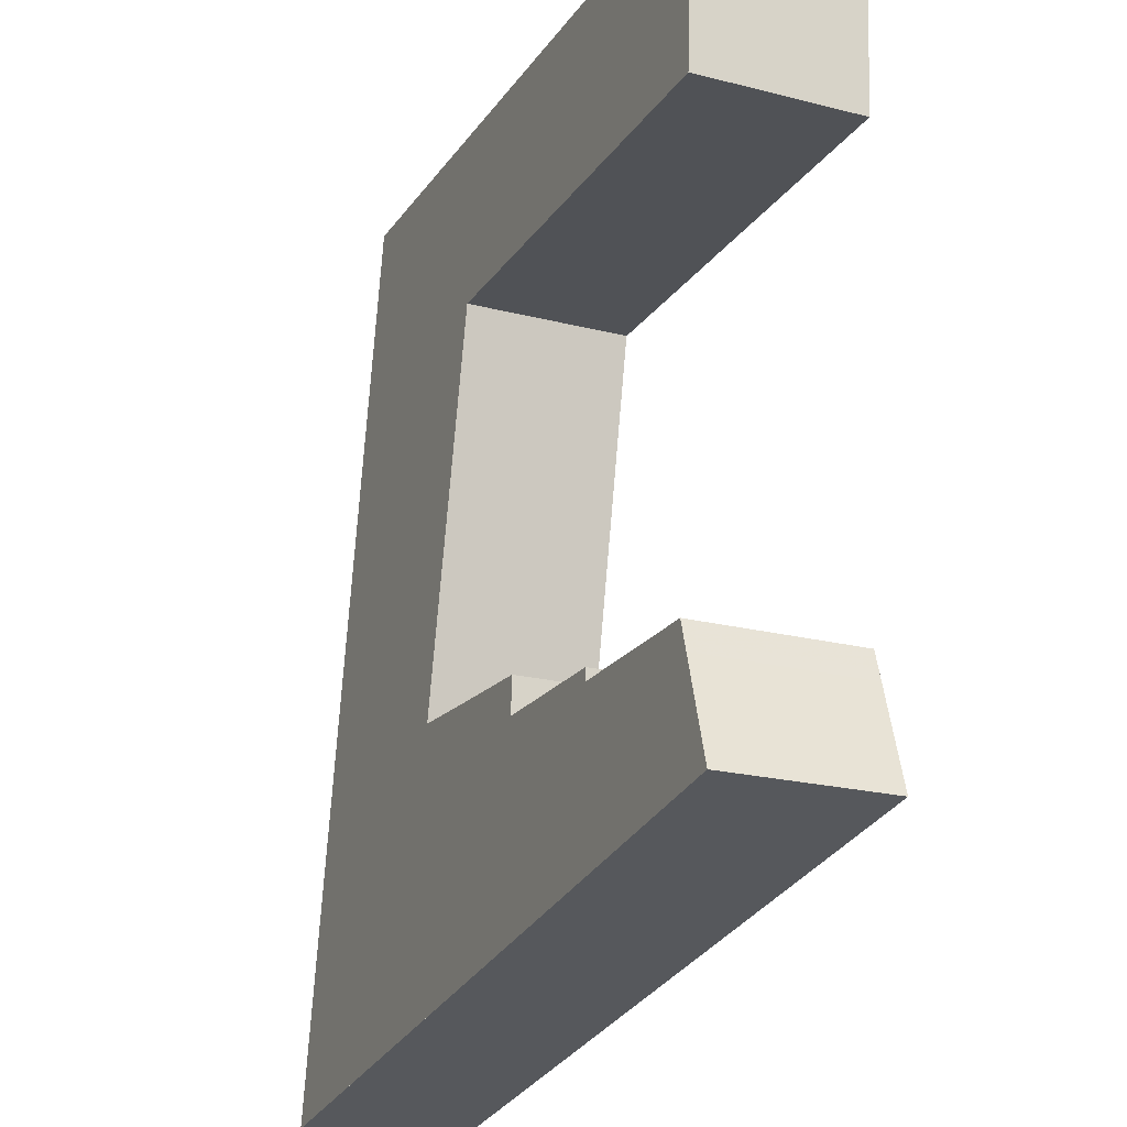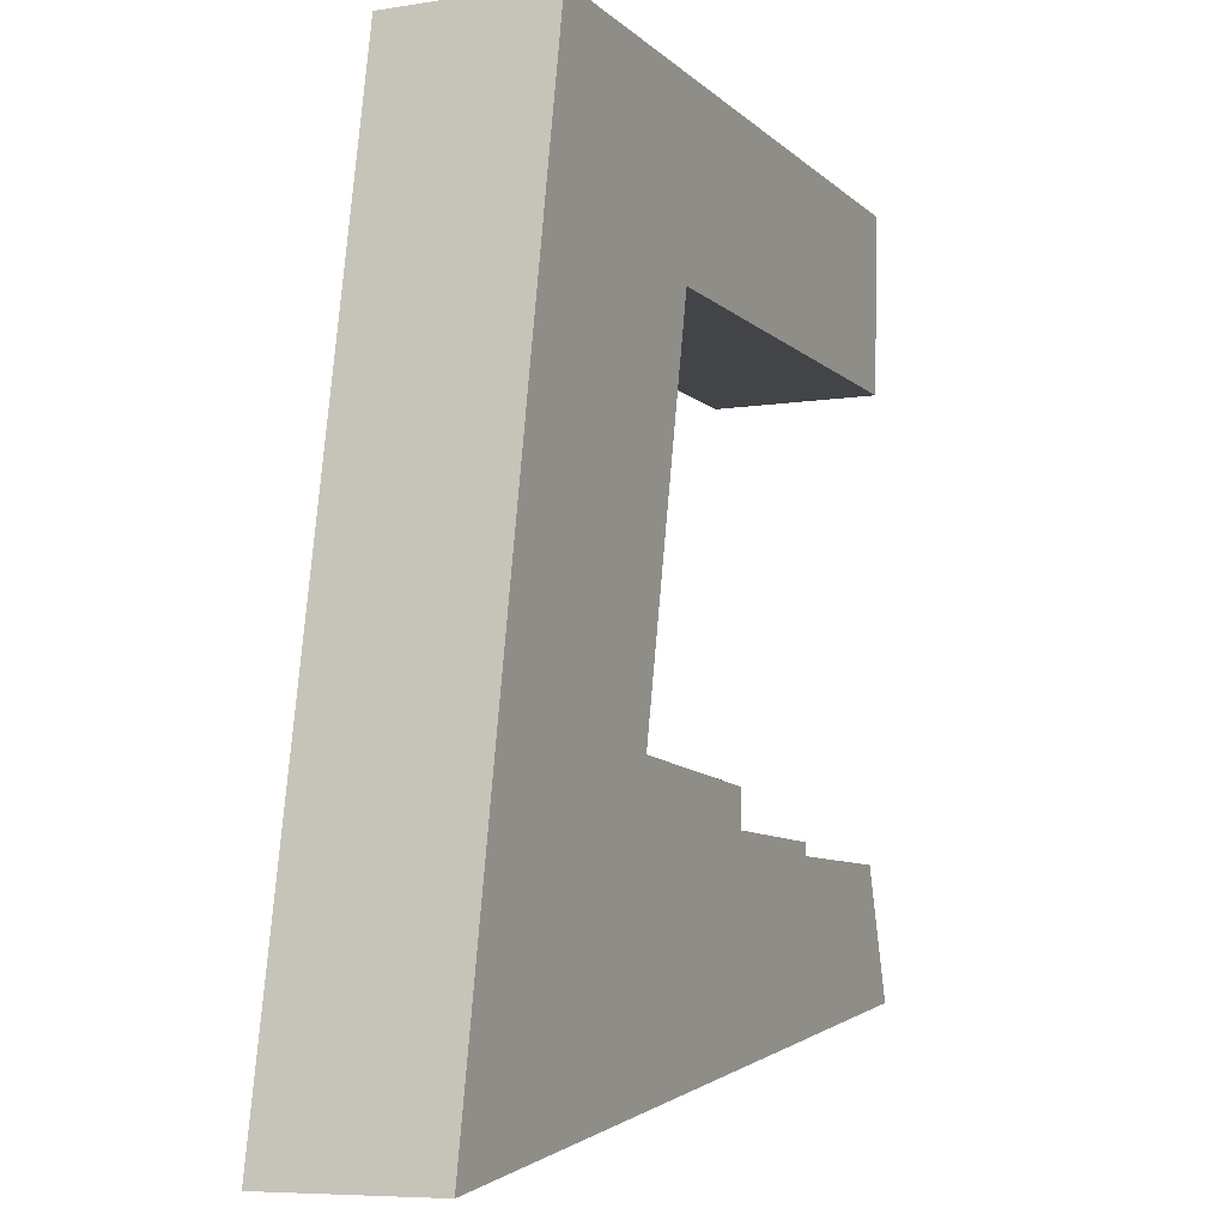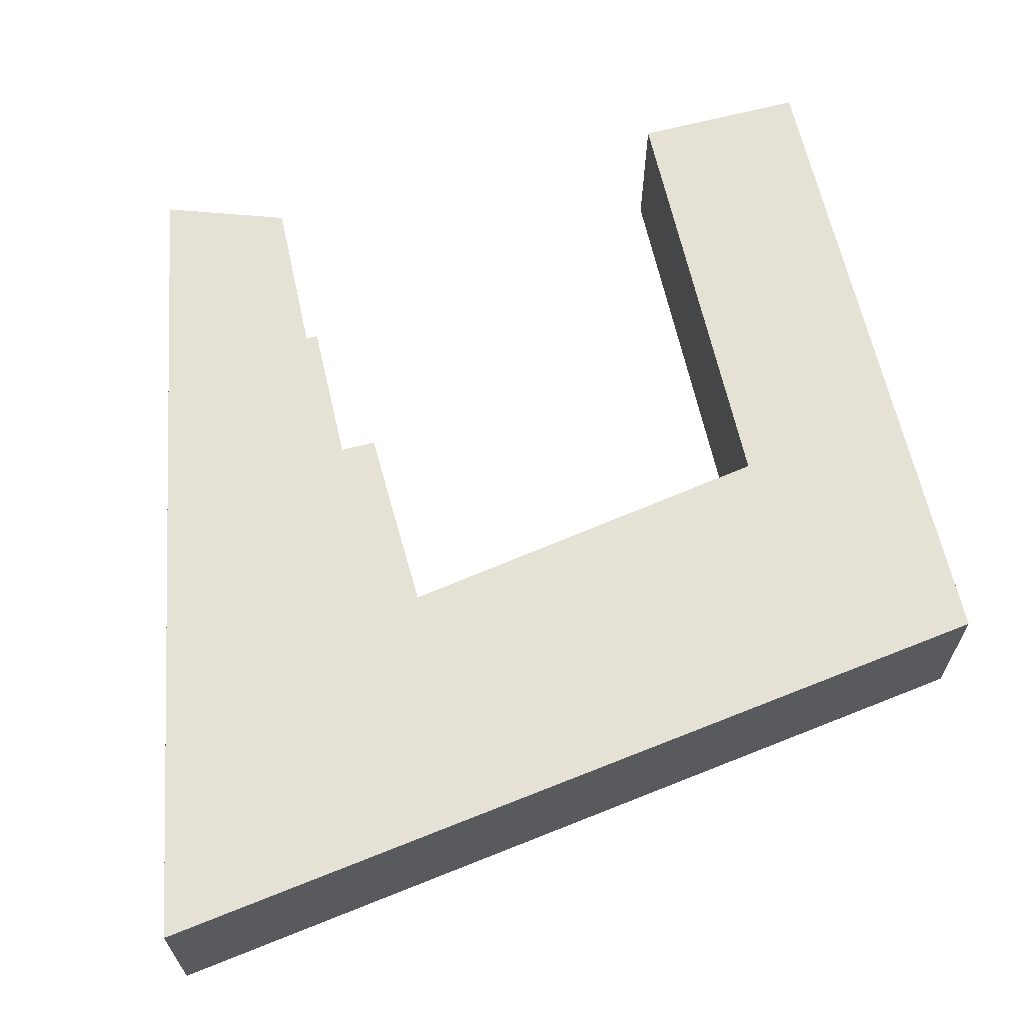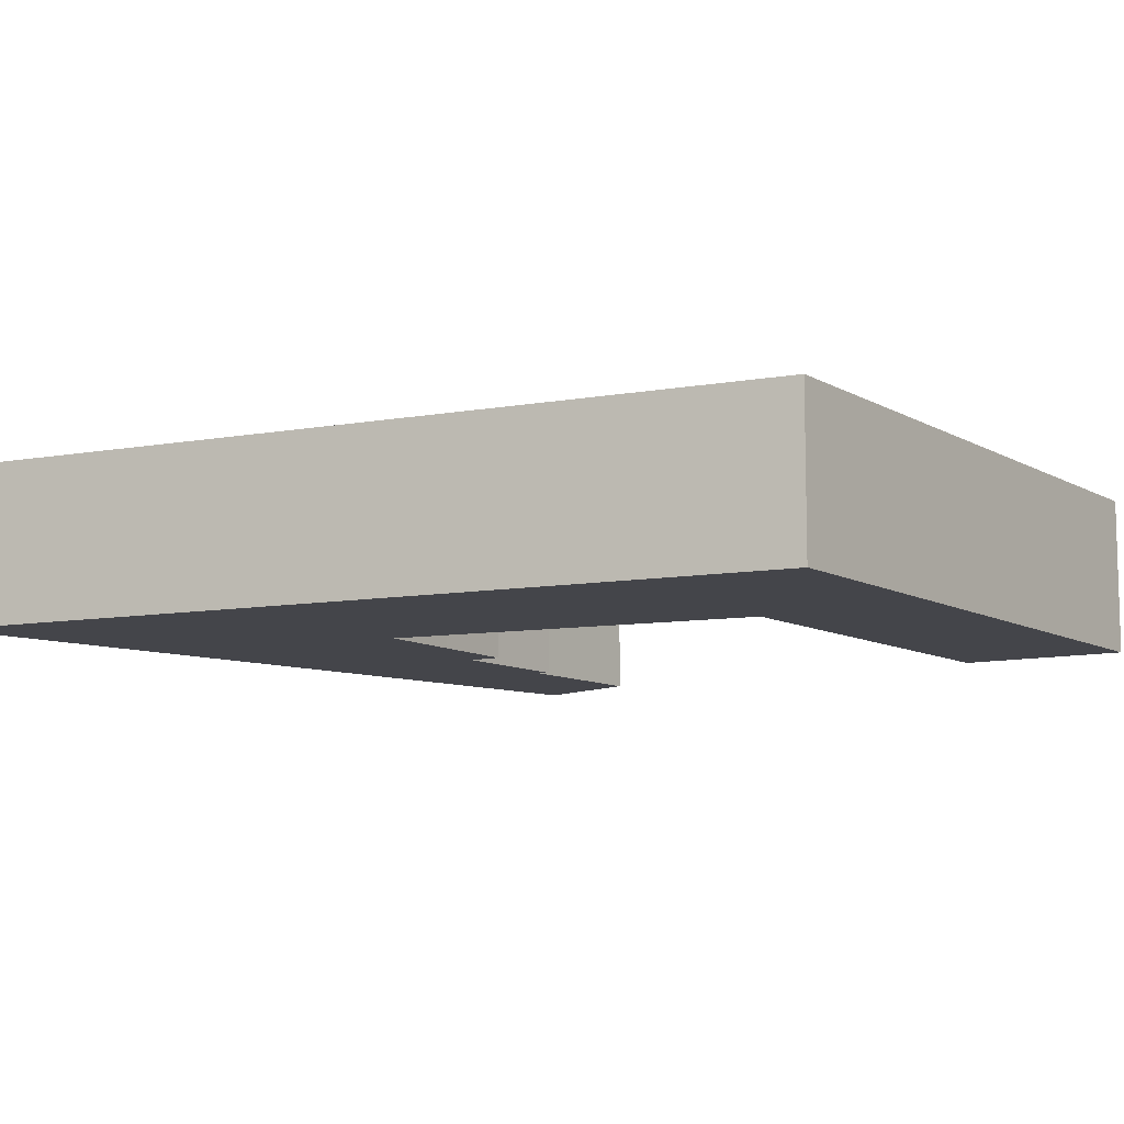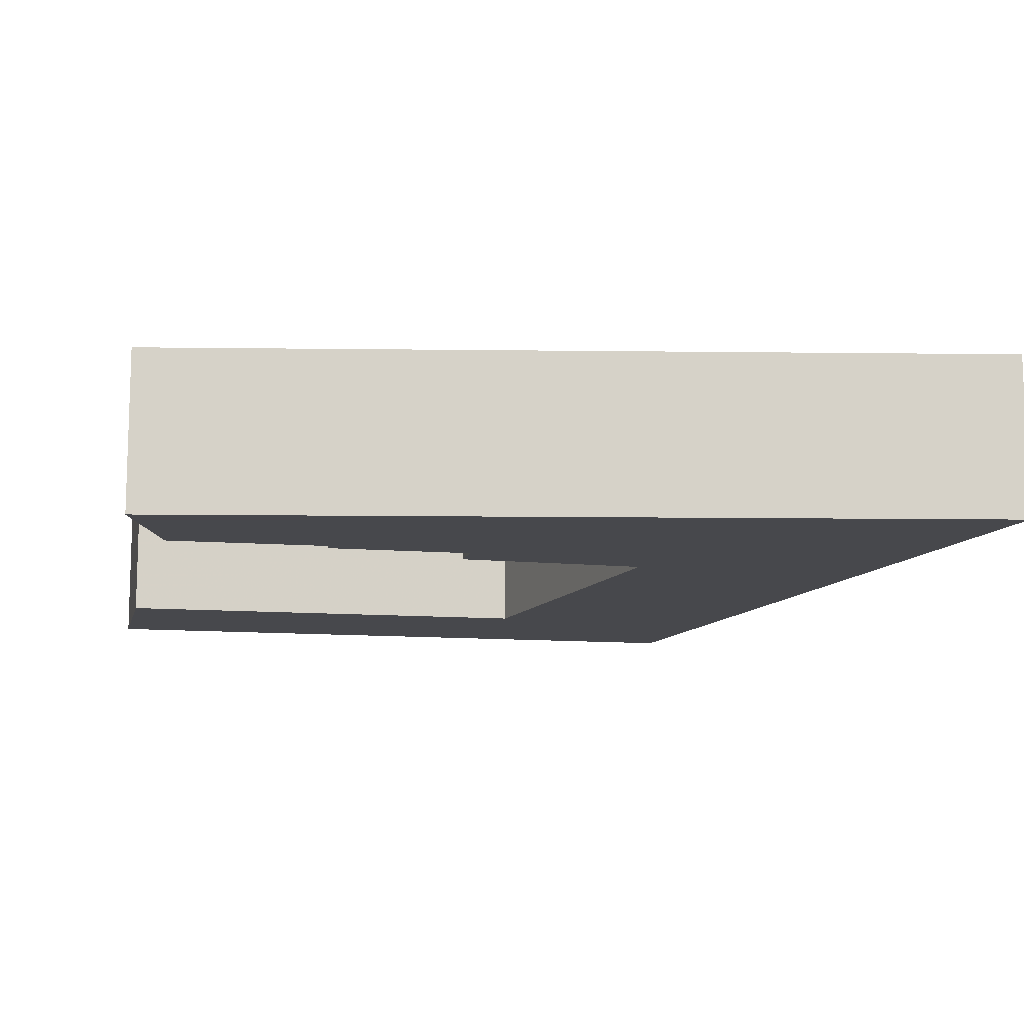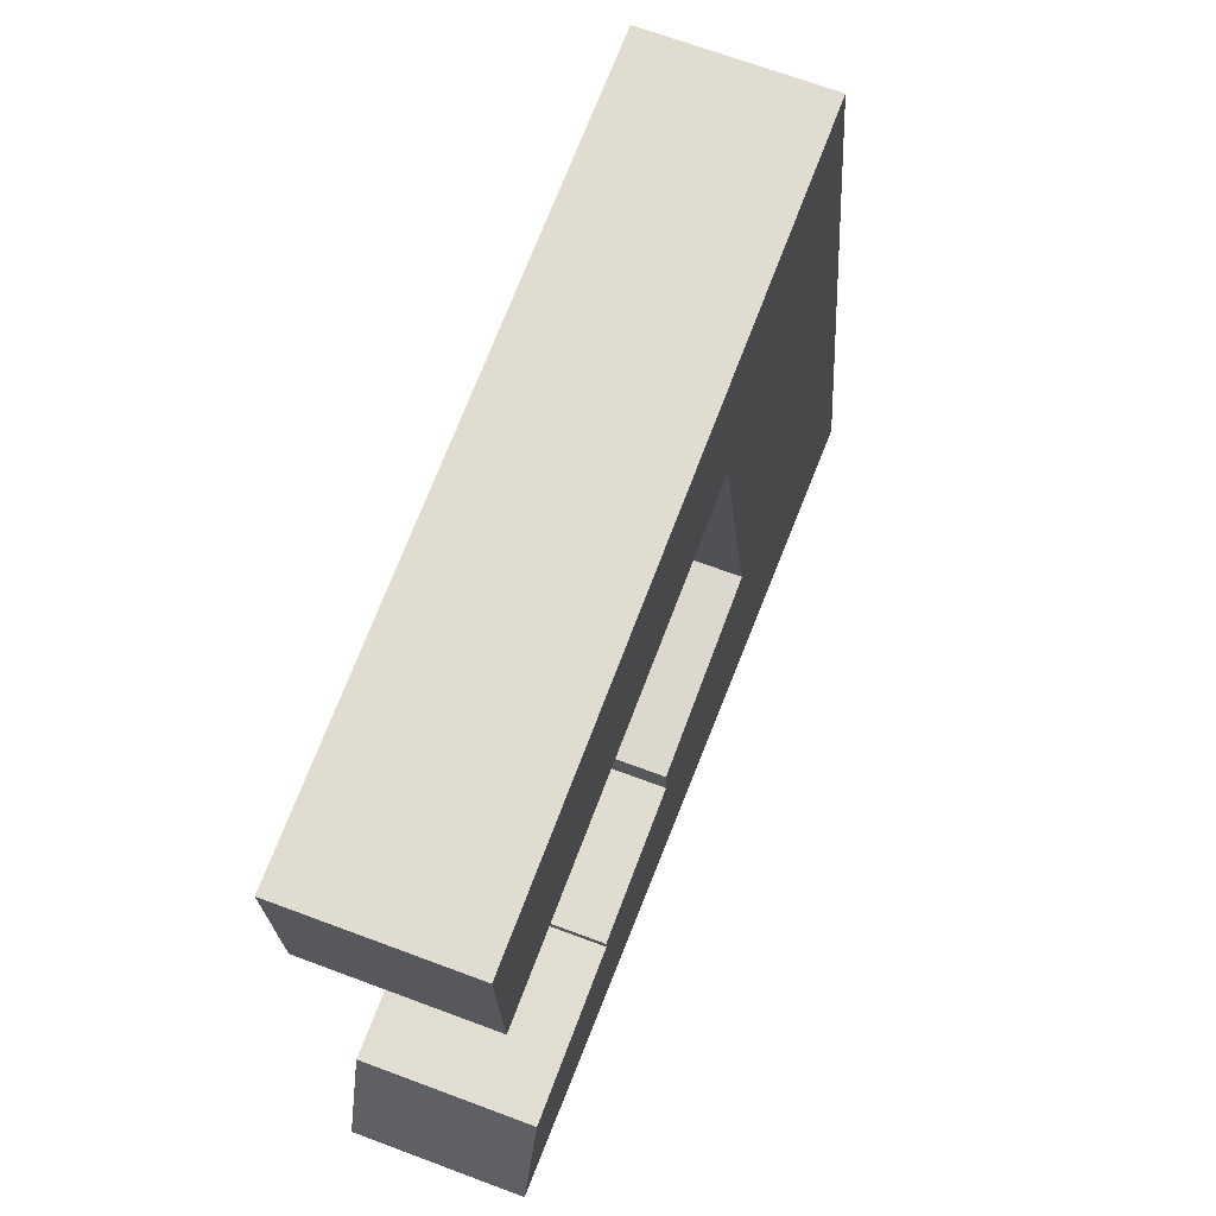
<metadata>
{"format":"obj","ext":"obj","renderer":"f3d","projection":"perspective","resolution":1024,"background":"white","views":[{"elev":-21.4,"azim":65.6,"up":"+Z"},{"elev":-7.1,"azim":-65.3,"up":"+Z"},{"elev":64.7,"azim":-101.6,"up":"+Y"},{"elev":-9.3,"azim":-54.1,"up":"+Y"},{"elev":-11.6,"azim":170.3,"up":"+Y"},{"elev":68.1,"azim":110.6,"up":"+Z"}]}
</metadata>
<code>
v 6.509 -0.1311 -7.047
v 6.546 -0.1311 -6.845
v 6.58 -0.1311 -6.975
v 6.599 -0.1311 -6.887
v 6.602 -0.1311 -6.977
v 6.624 -0.1311 -6.987
v 6.624 -0.1311 -6.978
v 6.658 -0.1311 -6.99
v 6.658 -0.1311 -6.987
v 6.696 -0.1311 -6.991
v 6.698 -0.1311 -6.997
v 6.702 -0.1311 -6.889
v 6.704 -0.1311 -7.02
v 6.705 -0.1311 -6.848
v 6.58 -0.1686 -6.975
v 6.546 -0.1686 -6.845
v 6.509 -0.1686 -7.047
v 6.599 -0.1686 -6.887
v 6.602 -0.1686 -6.977
v 6.624 -0.1686 -6.987
v 6.624 -0.1686 -6.978
v 6.658 -0.1686 -6.99
v 6.658 -0.1686 -6.987
v 6.696 -0.1686 -6.991
v 6.698 -0.1686 -6.997
v 6.702 -0.1686 -6.889
v 6.704 -0.1686 -7.02
v 6.705 -0.1686 -6.848
v 6.696 -0.1686 -6.991
v 6.697 -0.1686 -6.995
v 6.697 -0.1311 -6.995
v 6.696 -0.1311 -6.991
v 6.658 -0.1686 -6.99
v 6.696 -0.1686 -6.991
v 6.696 -0.1311 -6.991
v 6.658 -0.1311 -6.99
v 6.658 -0.1686 -6.987
v 6.658 -0.1686 -6.99
v 6.658 -0.1311 -6.99
v 6.658 -0.1311 -6.987
v 6.624 -0.1686 -6.987
v 6.658 -0.1686 -6.987
v 6.658 -0.1311 -6.987
v 6.624 -0.1311 -6.987
v 6.624 -0.1686 -6.978
v 6.624 -0.1686 -6.987
v 6.624 -0.1311 -6.987
v 6.624 -0.1311 -6.978
v 6.602 -0.1686 -6.977
v 6.624 -0.1686 -6.978
v 6.624 -0.1311 -6.978
v 6.602 -0.1311 -6.977
v 6.58 -0.1686 -6.975
v 6.602 -0.1686 -6.977
v 6.602 -0.1311 -6.977
v 6.58 -0.1311 -6.975
v 6.587 -0.1686 -6.945
v 6.58 -0.1686 -6.975
v 6.58 -0.1311 -6.975
v 6.587 -0.1311 -6.945
v 6.599 -0.1686 -6.887
v 6.587 -0.1686 -6.945
v 6.587 -0.1311 -6.945
v 6.599 -0.1311 -6.887
v 6.702 -0.1686 -6.889
v 6.599 -0.1686 -6.887
v 6.599 -0.1311 -6.887
v 6.702 -0.1311 -6.889
v 6.705 -0.1686 -6.848
v 6.702 -0.1686 -6.889
v 6.702 -0.1311 -6.889
v 6.705 -0.1311 -6.848
v 6.546 -0.1686 -6.845
v 6.705 -0.1686 -6.848
v 6.705 -0.1311 -6.848
v 6.546 -0.1311 -6.845
v 6.518 -0.1686 -6.996
v 6.546 -0.1686 -6.845
v 6.546 -0.1311 -6.845
v 6.518 -0.1311 -6.996
v 6.518 -0.1686 -7
v 6.518 -0.1686 -6.996
v 6.518 -0.1311 -6.996
v 6.518 -0.1311 -7
v 6.509 -0.1686 -7.047
v 6.518 -0.1686 -7
v 6.518 -0.1311 -7
v 6.509 -0.1311 -7.047
v 6.511 -0.1686 -7.047
v 6.509 -0.1686 -7.047
v 6.509 -0.1311 -7.047
v 6.511 -0.1311 -7.047
v 6.704 -0.1686 -7.02
v 6.511 -0.1686 -7.047
v 6.511 -0.1311 -7.047
v 6.704 -0.1311 -7.02
v 6.698 -0.1686 -6.997
v 6.704 -0.1686 -7.02
v 6.704 -0.1311 -7.02
v 6.698 -0.1311 -6.997
v 6.697 -0.1686 -6.995
v 6.698 -0.1686 -6.997
v 6.698 -0.1311 -6.997
v 6.697 -0.1311 -6.995
f 1 2 3
f 4 3 2
f 1 3 5
f 1 5 6
f 7 6 5
f 1 6 8
f 9 8 6
f 1 8 10
f 1 10 11
f 12 4 2
f 13 1 11
f 14 12 2
f 15 16 17
f 16 15 18
f 19 15 17
f 20 19 17
f 21 19 20
f 22 20 17
f 23 20 22
f 24 22 17
f 25 24 17
f 16 18 26
f 27 25 17
f 28 16 26
f 29 30 31
f 29 31 32
f 33 34 35
f 33 35 36
f 37 38 39
f 37 39 40
f 41 42 43
f 41 43 44
f 45 46 47
f 45 47 48
f 49 50 51
f 49 51 52
f 53 54 55
f 53 55 56
f 57 58 59
f 57 59 60
f 61 62 63
f 61 63 64
f 65 66 67
f 65 67 68
f 69 70 71
f 69 71 72
f 73 74 75
f 73 75 76
f 77 78 79
f 77 79 80
f 81 82 83
f 81 83 84
f 85 86 87
f 85 87 88
f 89 90 91
f 89 91 92
f 93 94 95
f 93 95 96
f 97 98 99
f 97 99 100
f 101 102 103
f 101 103 104

</code>
